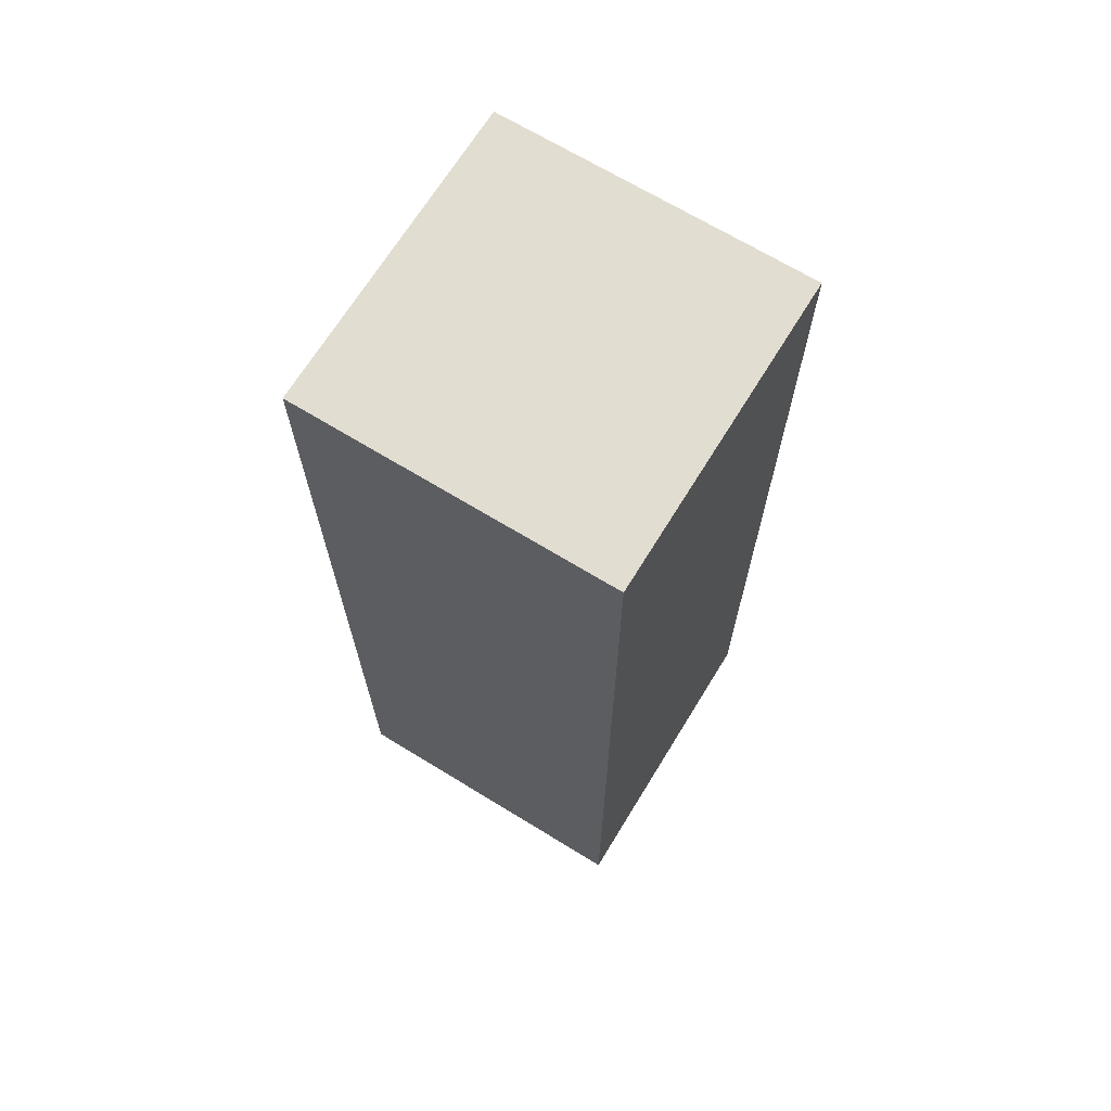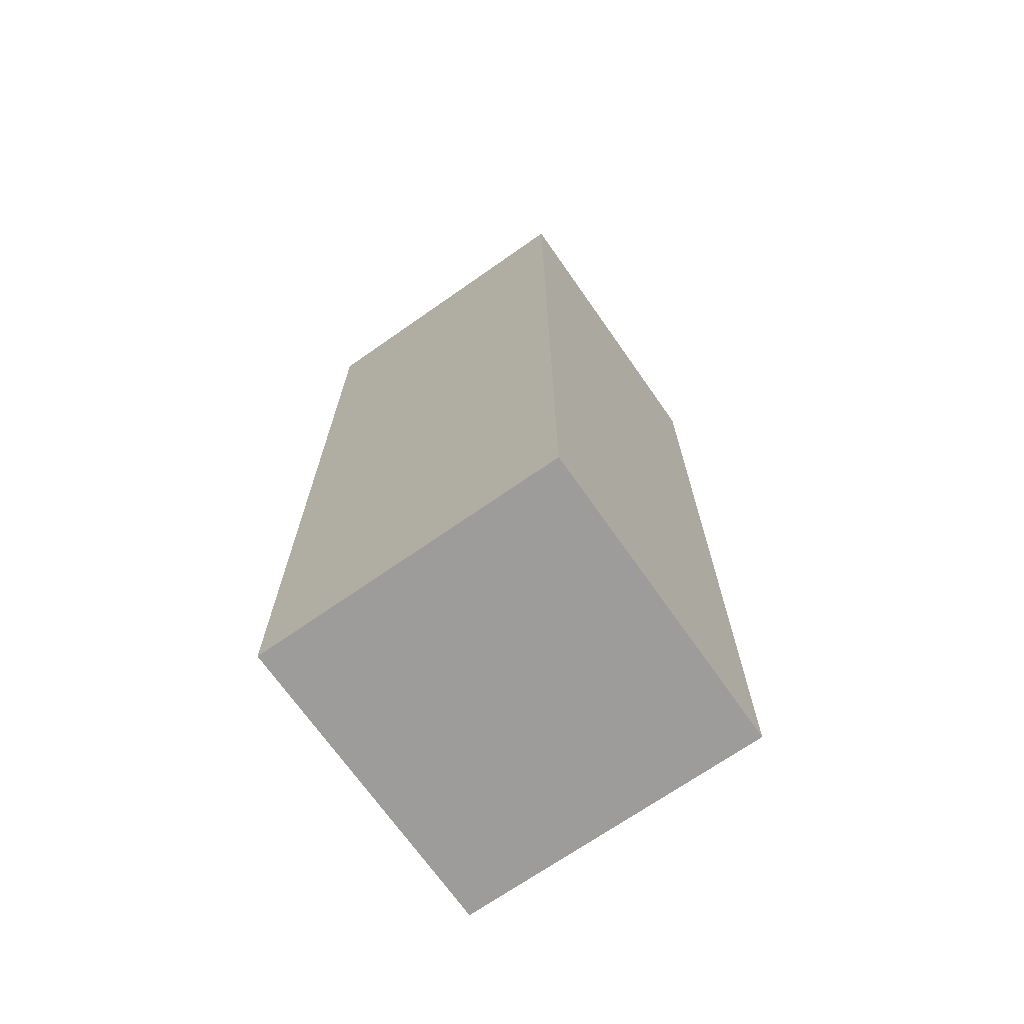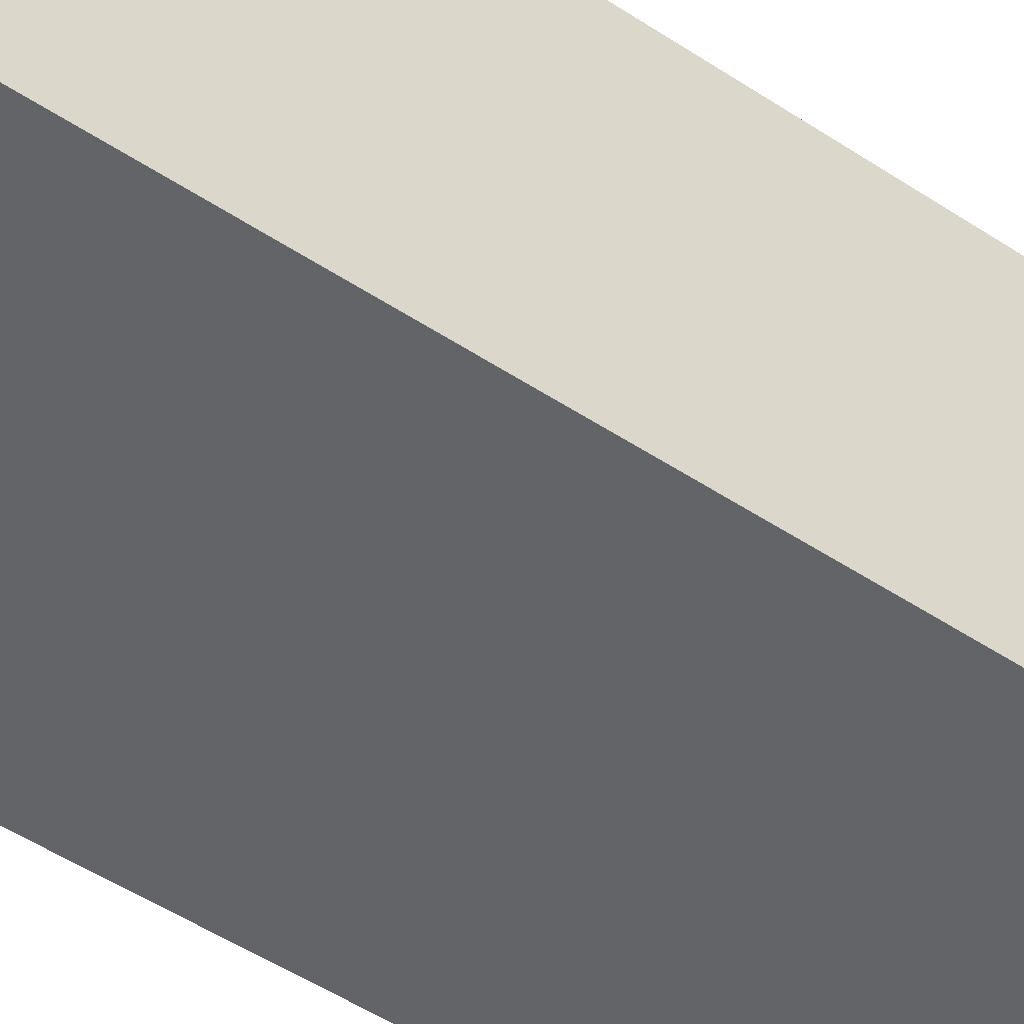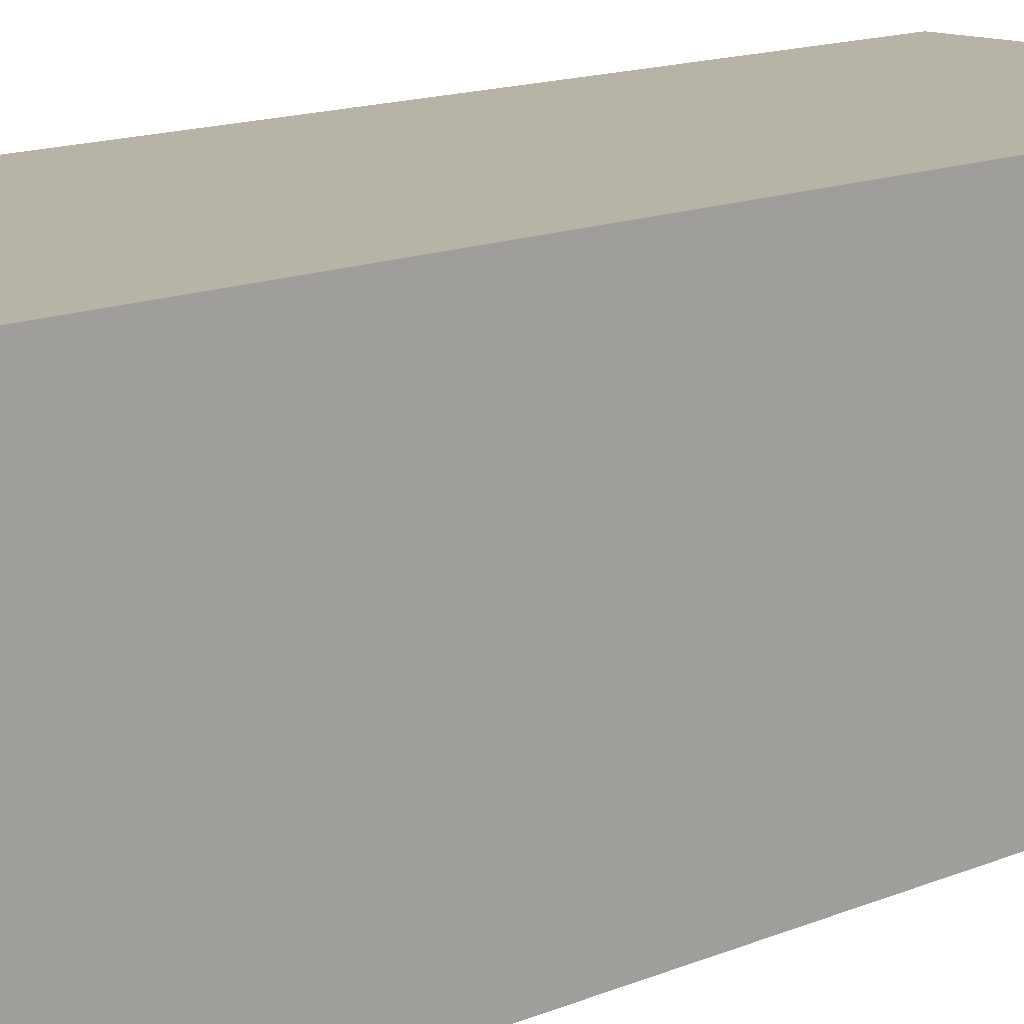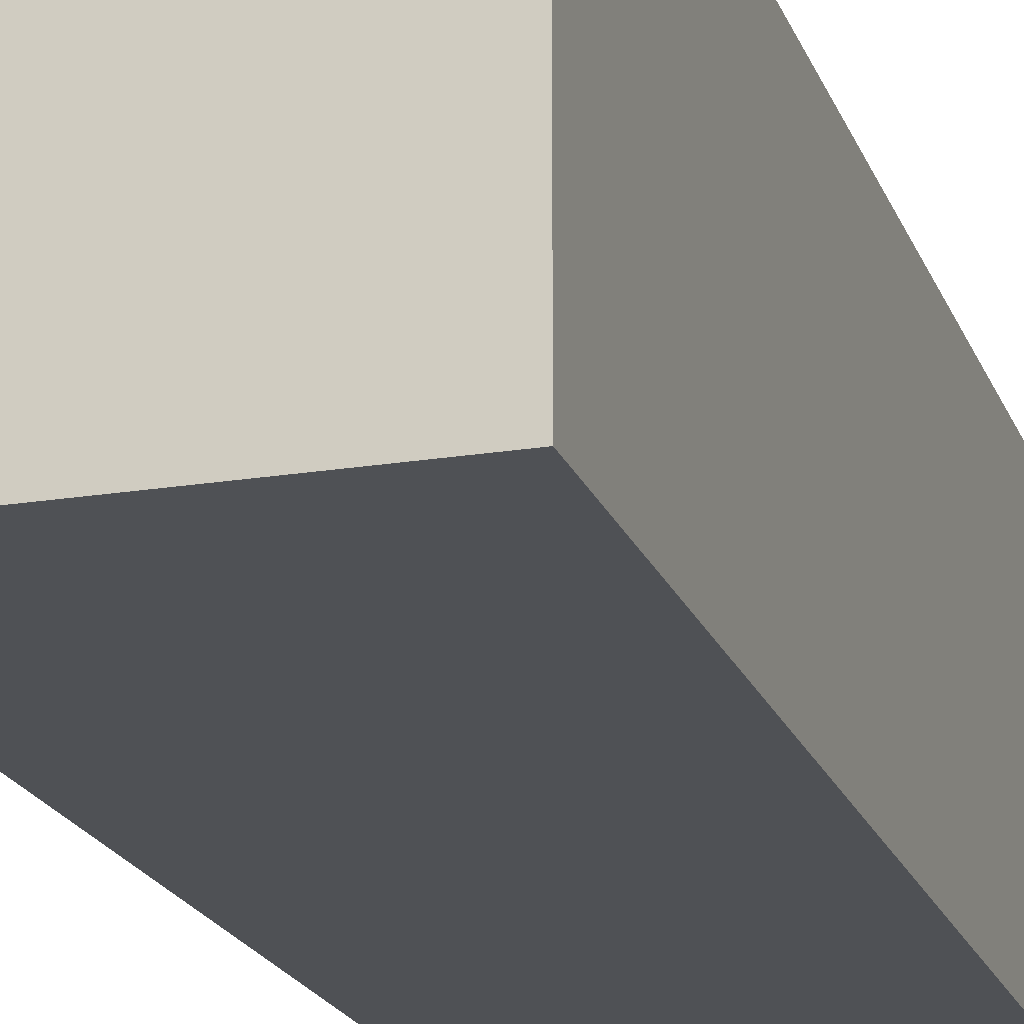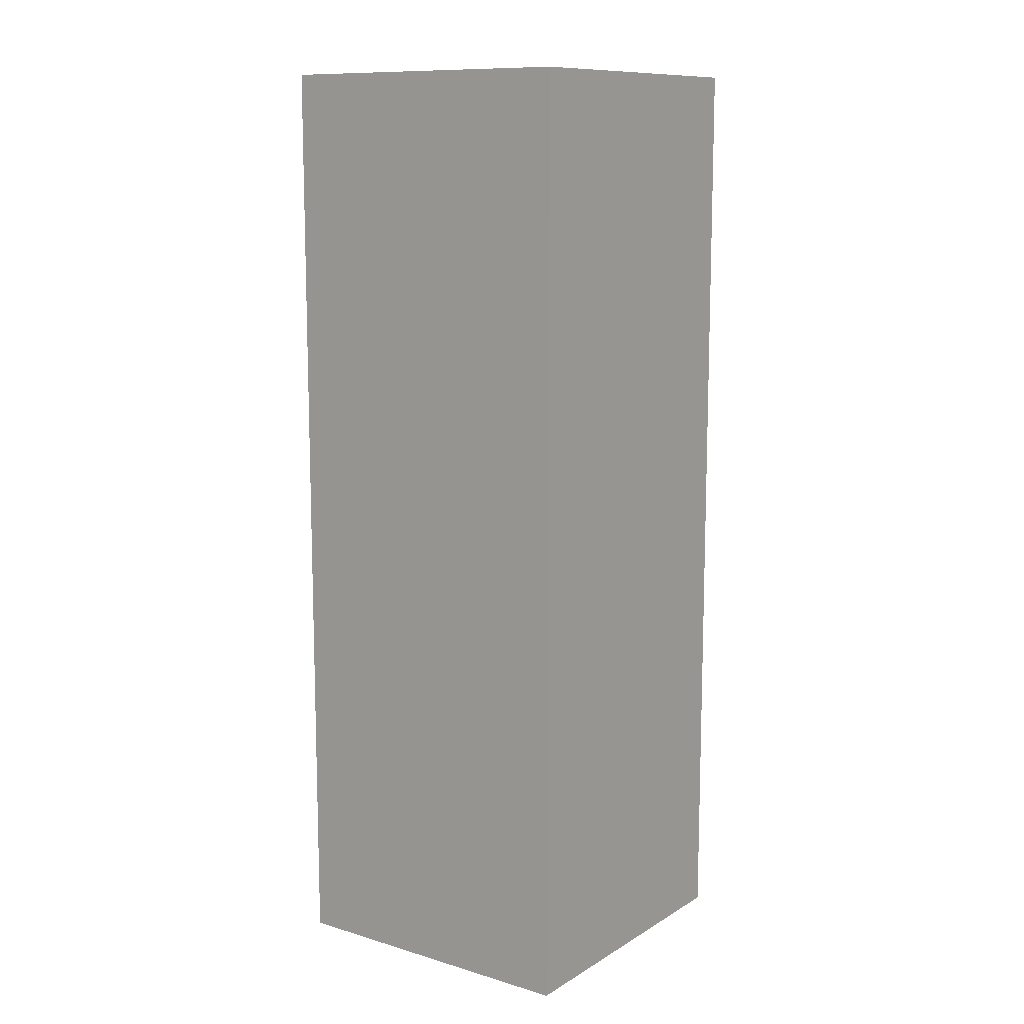
<metadata>
{"format":"obj","ext":"obj","renderer":"f3d","projection":"perspective","resolution":1024,"background":"white","views":[{"elev":68.5,"azim":-148.5,"up":"+Z"},{"elev":-70.1,"azim":125.0,"up":"+Z"},{"elev":-51.3,"azim":54.4,"up":"+Y"},{"elev":12.7,"azim":-135.8,"up":"+Y"},{"elev":-19.9,"azim":16.9,"up":"+Y"},{"elev":11.2,"azim":-144.3,"up":"+Z"}]}
</metadata>
<code>
g player001
v -0.07874 1.431e-08 0.07874
v 0.07874 1.431e-08 0.07874
v 0.07874 -0.1575 0.07874
v -0.07874 -0.1575 0.07874
v 0.07874 -0.1575 -0.3937
v 0.07874 1.431e-08 -0.3937
v -0.07874 1.431e-08 -0.3937
v -0.07874 -0.1575 -0.3937
v 0.07874 -0.1575 0.07874
v 0.07874 -0.1575 -0.3937
v -0.07874 -0.1575 -0.3937
v -0.07874 -0.1575 0.07874
v 0.07874 1.431e-08 0.07874
v 0.07874 1.431e-08 -0.3937
v 0.07874 -0.1575 -0.3937
v 0.07874 -0.1575 0.07874
v 0.07874 1.431e-08 0.07874
v -0.07874 1.431e-08 0.07874
v -0.07874 1.431e-08 -0.3937
v 0.07874 1.431e-08 -0.3937
v -0.07874 1.431e-08 0.07874
v -0.07874 -0.1575 0.07874
v -0.07874 -0.1575 -0.3937
v -0.07874 1.431e-08 -0.3937
g player001_0
f 3 2 1
f 4 3 1
f 7 6 5
f 8 7 5
f 11 10 9
f 12 11 9
f 15 14 13
f 16 15 13
f 19 18 17
f 20 19 17
f 23 22 21
f 24 23 21

</code>
